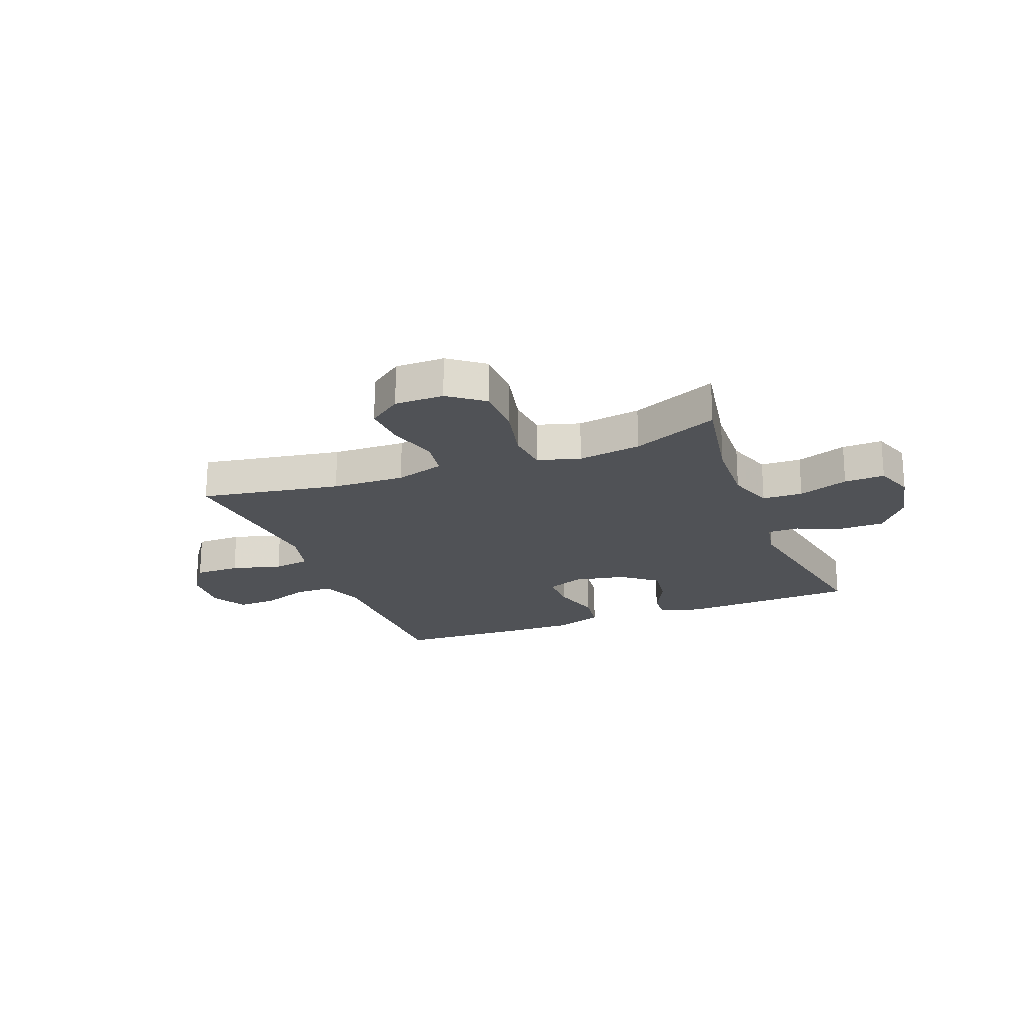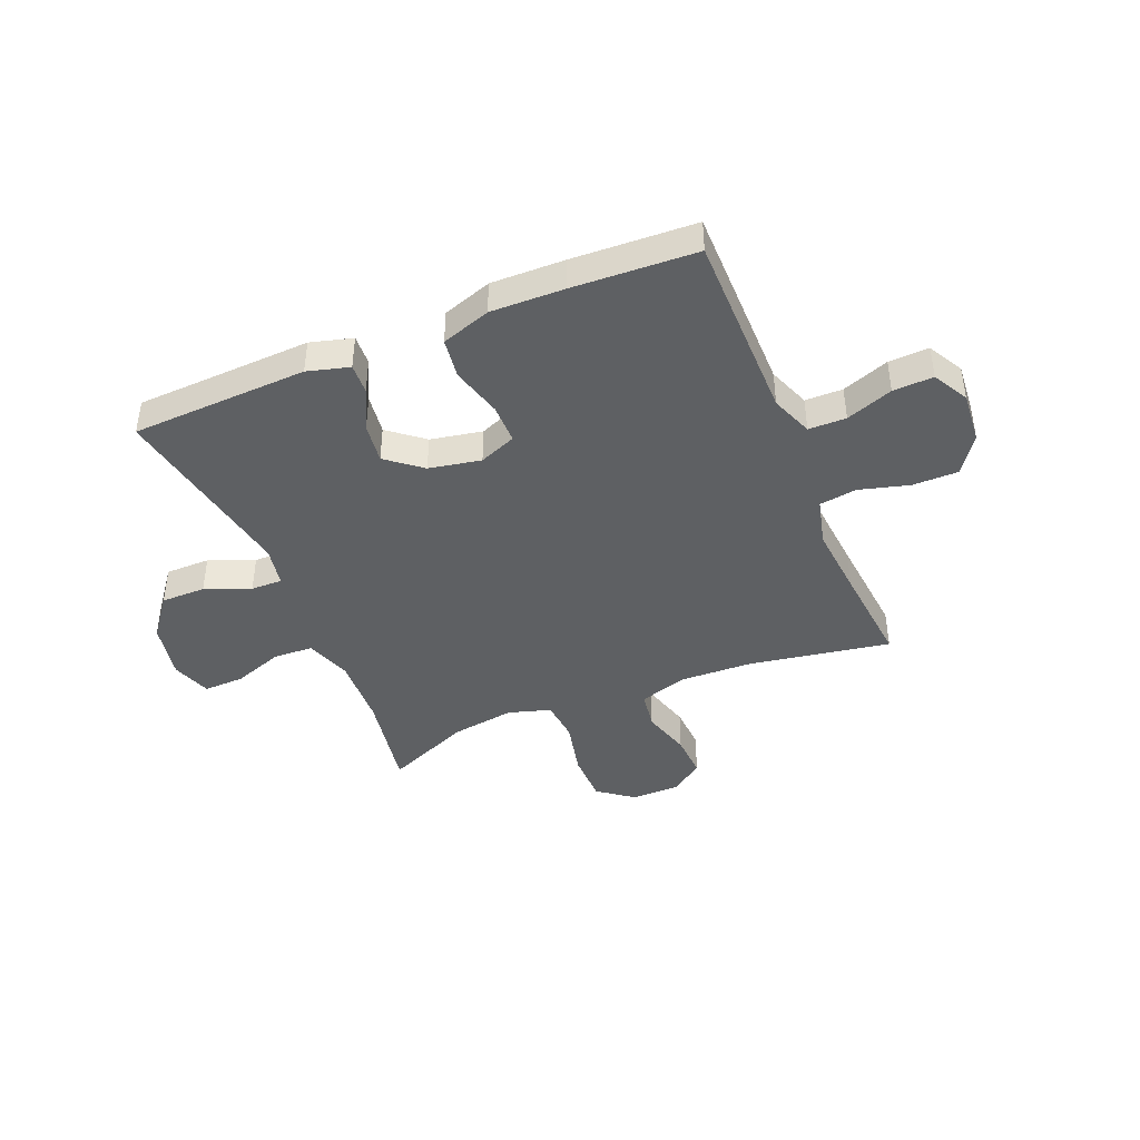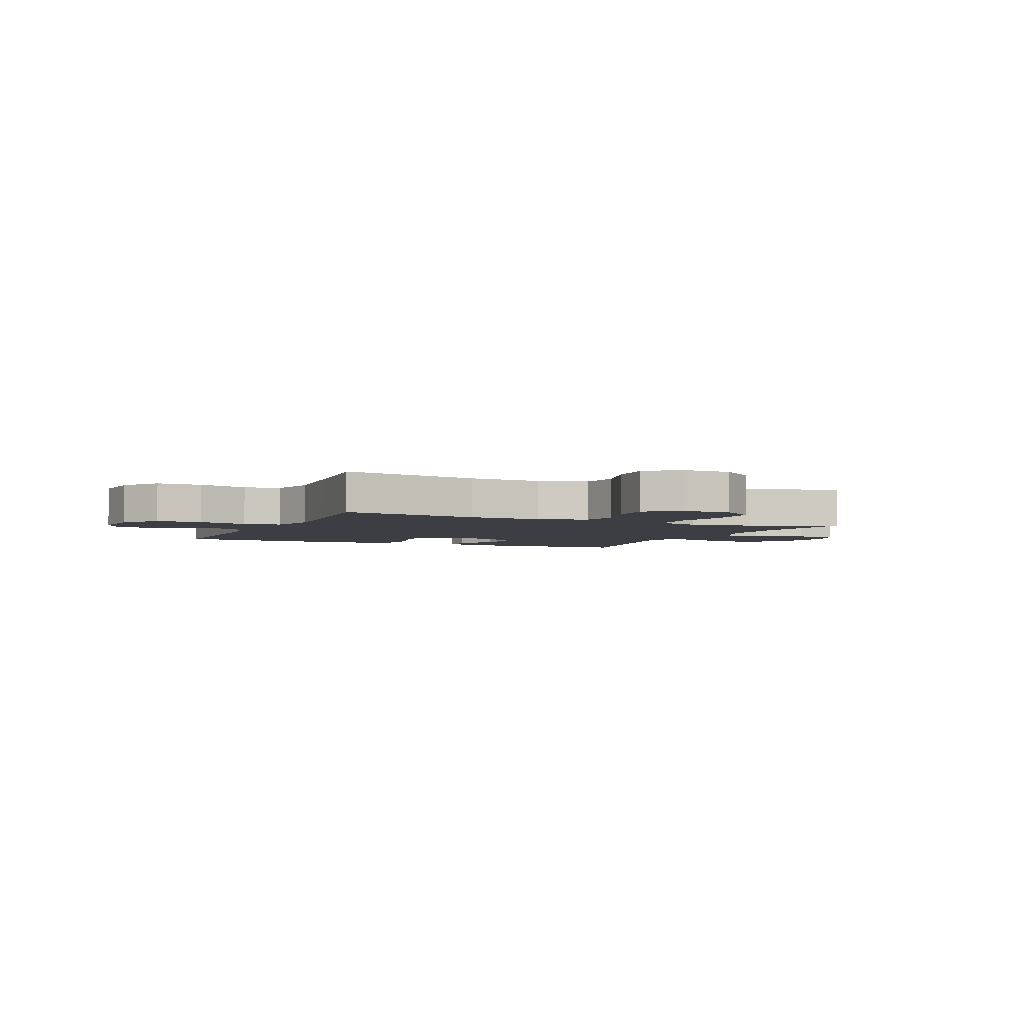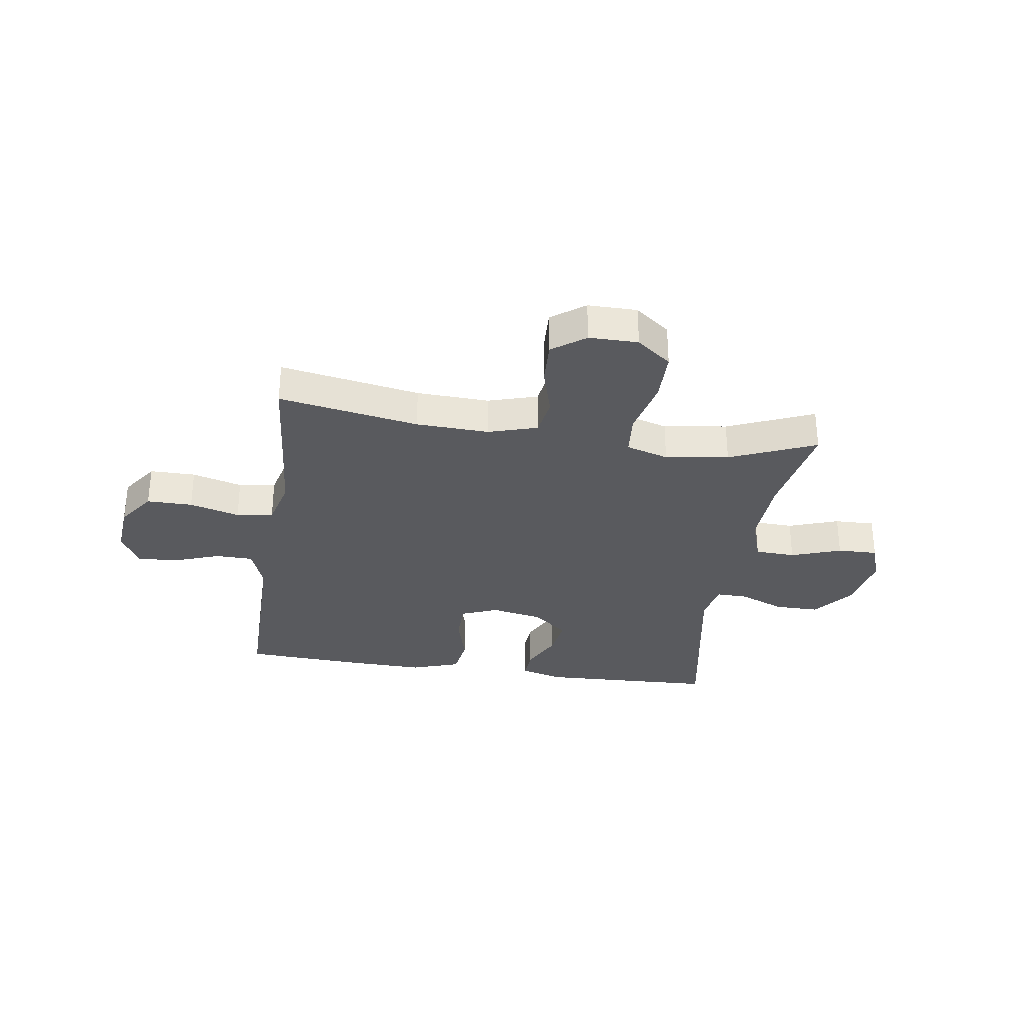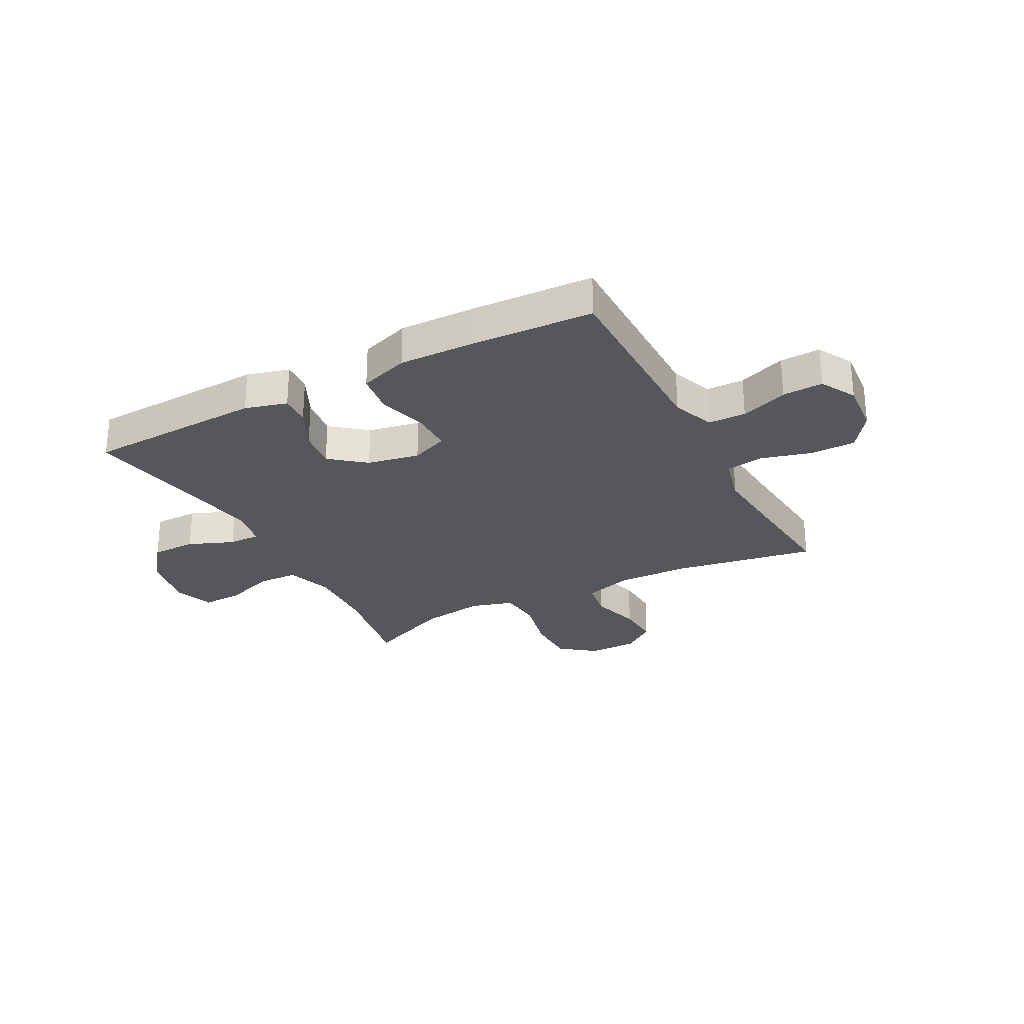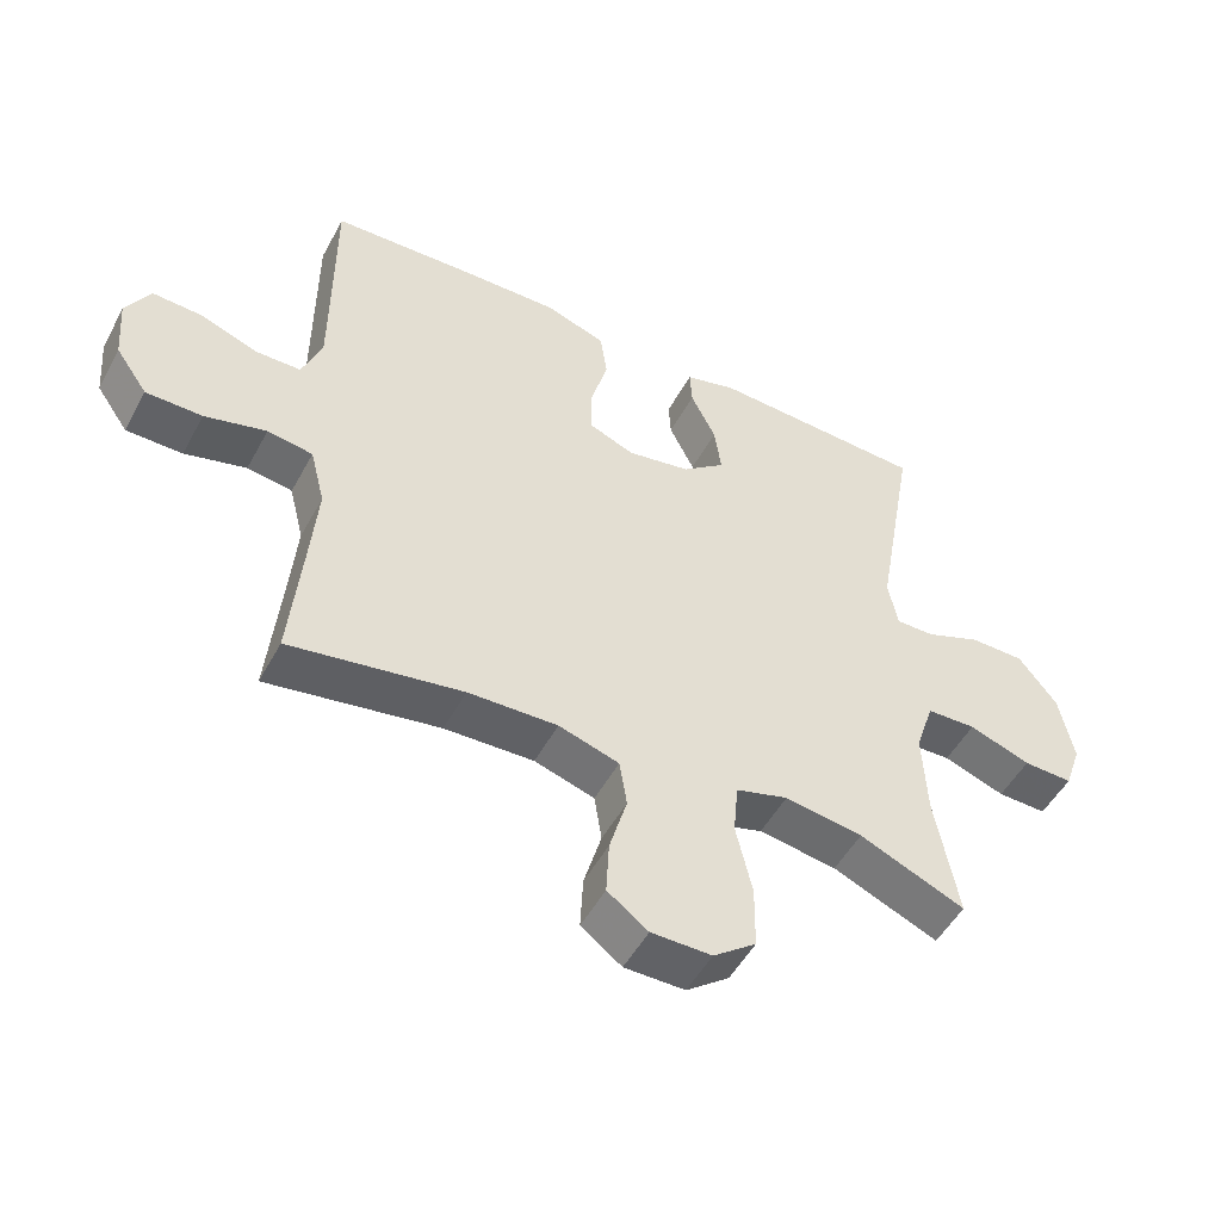
<metadata>
{"format":"obj","ext":"obj","renderer":"f3d","projection":"perspective","resolution":1024,"background":"white","views":[{"elev":-20.9,"azim":-158.7,"up":"+Y"},{"elev":-42.4,"azim":22.5,"up":"+Y"},{"elev":-3.7,"azim":155.9,"up":"+Y"},{"elev":-31.7,"azim":171.4,"up":"+Y"},{"elev":-27.3,"azim":27.9,"up":"+Y"},{"elev":-50.7,"azim":152.2,"up":"+Z"}]}
</metadata>
<code>
v -0.5 0.07 0.5
v -0.18 0.07 0.513
v -0.104 0.07 0.492
v -0.107 0.07 0.437
v -0.144 0.07 0.362
v -0.154 0.07 0.289
v -0.091 0.07 0.238
v 0.003 0.07 0.22
v 0.07 0.07 0.247
v 0.07 0.07 0.32
v 0.045 0.07 0.411
v 0.055 0.07 0.484
v 0.144 0.07 0.514
v 0.277 0.07 0.511
v 0.5 0.07 0.5
v 0.5 0.07 0.273
v 0.5 0.07 0.156
v 0.529 0.07 0.08
v 0.597 0.07 0.079
v 0.682 0.07 0.11
v 0.755 0.07 0.113
v 0.79 0.07 0.049
v 0.782 0.07 -0.046
v 0.735 0.07 -0.113
v 0.652 0.07 -0.113
v 0.561 0.07 -0.088
v 0.494 0.07 -0.098
v 0.472 0.07 -0.185
v 0.483 0.07 -0.315
v 0.5 0.07 -0.5
v 0.246 0.07 -0.456
v 0.114 0.07 -0.451
v 0.025 0.07 -0.478
v 0.014 0.07 -0.548
v 0.04 0.07 -0.638
v 0.044 0.07 -0.718
v -0.016 0.07 -0.762
v -0.105 0.07 -0.762
v -0.168 0.07 -0.714
v -0.169 0.07 -0.621
v -0.145 0.07 -0.517
v -0.152 0.07 -0.44
v -0.229 0.07 -0.417
v -0.344 0.07 -0.434
v -0.5 0.07 -0.5
v -0.467 0.07 -0.316
v -0.461 0.07 -0.187
v -0.489 0.07 -0.103
v -0.562 0.07 -0.1
v -0.653 0.07 -0.132
v -0.726 0.07 -0.134
v -0.751 0.07 -0.062
v -0.73 0.07 0.043
v -0.673 0.07 0.116
v -0.592 0.07 0.116
v -0.51 0.07 0.083
v -0.453 0.07 0.082
v -0.439 0.07 0.155
v -0.5 0 0.5
v -0.18 0 0.513
v -0.104 0 0.492
v -0.107 0 0.437
v -0.144 0 0.362
v -0.154 0 0.289
v -0.091 0 0.238
v 0.003 0 0.22
v 0.07 0 0.247
v 0.07 0 0.32
v 0.045 0 0.411
v 0.055 0 0.484
v 0.144 0 0.514
v 0.277 0 0.511
v 0.5 0 0.5
v 0.5 0 0.273
v 0.5 0 0.156
v 0.529 0 0.08
v 0.597 0 0.079
v 0.682 0 0.11
v 0.755 0 0.113
v 0.79 0 0.049
v 0.782 0 -0.046
v 0.735 0 -0.113
v 0.652 0 -0.113
v 0.561 0 -0.088
v 0.494 0 -0.098
v 0.472 0 -0.185
v 0.483 0 -0.315
v 0.5 0 -0.5
v 0.246 0 -0.456
v 0.114 0 -0.451
v 0.025 0 -0.478
v 0.014 0 -0.548
v 0.04 0 -0.638
v 0.044 0 -0.718
v -0.016 0 -0.762
v -0.105 0 -0.762
v -0.168 0 -0.714
v -0.169 0 -0.621
v -0.145 0 -0.517
v -0.152 0 -0.44
v -0.229 0 -0.417
v -0.344 0 -0.434
v -0.5 0 -0.5
v -0.467 0 -0.316
v -0.461 0 -0.187
v -0.489 0 -0.103
v -0.562 0 -0.1
v -0.653 0 -0.132
v -0.726 0 -0.134
v -0.751 0 -0.062
v -0.73 0 0.043
v -0.673 0 0.116
v -0.592 0 0.116
v -0.51 0 0.083
v -0.453 0 0.082
v -0.439 0 0.155
f 54 55 56
f 53 54 56
f 52 53 56
f 51 52 56
f 50 51 56
f 49 50 56
f 48 49 56 57
f 47 48 57
f 44 45 46
f 43 44 46 47
f 47 57 58
f 43 47 58
f 42 43 58
f 39 40 41
f 38 39 41
f 37 38 41
f 36 37 41
f 35 36 41
f 34 35 41
f 33 34 41 42
f 29 30 31
f 28 29 31 32
f 33 42 58
f 32 33 58
f 28 32 58
f 27 28 58
f 24 25 26
f 23 24 26
f 22 23 26
f 21 22 26
f 20 21 26
f 19 20 26
f 14 15 16
f 13 14 16
f 12 13 16
f 11 12 16
f 10 11 16
f 9 10 16 17
f 8 9 17 18
f 3 4 5
f 2 3 5
f 1 2 5
f 58 1 5
f 58 5 6
f 18 19 26 27
f 18 27 58
f 8 18 58
f 7 8 58
f 6 7 58
f 114 113 112
f 114 112 111
f 114 111 110
f 114 110 109
f 114 109 108
f 114 108 107
f 115 114 107 106
f 115 106 105
f 104 103 102
f 105 104 102 101
f 116 115 105
f 116 105 101
f 116 101 100
f 99 98 97
f 99 97 96
f 99 96 95
f 99 95 94
f 99 94 93
f 99 93 92
f 100 99 92 91
f 89 88 87
f 90 89 87 86
f 116 100 91
f 116 91 90
f 116 90 86
f 116 86 85
f 84 83 82
f 84 82 81
f 84 81 80
f 84 80 79
f 84 79 78
f 84 78 77
f 74 73 72
f 74 72 71
f 74 71 70
f 74 70 69
f 74 69 68
f 75 74 68 67
f 76 75 67 66
f 63 62 61
f 63 61 60
f 63 60 59
f 63 59 116
f 64 63 116
f 85 84 77 76
f 116 85 76
f 116 76 66
f 116 66 65
f 116 65 64
f 1 59 60 2
f 2 60 61 3
f 3 61 62 4
f 4 62 63 5
f 5 63 64 6
f 6 64 65 7
f 7 65 66 8
f 8 66 67 9
f 9 67 68 10
f 10 68 69 11
f 11 69 70 12
f 12 70 71 13
f 13 71 72 14
f 14 72 73 15
f 15 73 74 16
f 16 74 75 17
f 17 75 76 18
f 18 76 77 19
f 19 77 78 20
f 20 78 79 21
f 21 79 80 22
f 22 80 81 23
f 23 81 82 24
f 24 82 83 25
f 25 83 84 26
f 26 84 85 27
f 27 85 86 28
f 28 86 87 29
f 29 87 88 30
f 30 88 89 31
f 31 89 90 32
f 32 90 91 33
f 33 91 92 34
f 34 92 93 35
f 35 93 94 36
f 36 94 95 37
f 37 95 96 38
f 38 96 97 39
f 39 97 98 40
f 40 98 99 41
f 41 99 100 42
f 42 100 101 43
f 43 101 102 44
f 44 102 103 45
f 45 103 104 46
f 46 104 105 47
f 47 105 106 48
f 48 106 107 49
f 49 107 108 50
f 50 108 109 51
f 51 109 110 52
f 52 110 111 53
f 53 111 112 54
f 54 112 113 55
f 55 113 114 56
f 56 114 115 57
f 57 115 116 58
f 58 116 59 1

</code>
